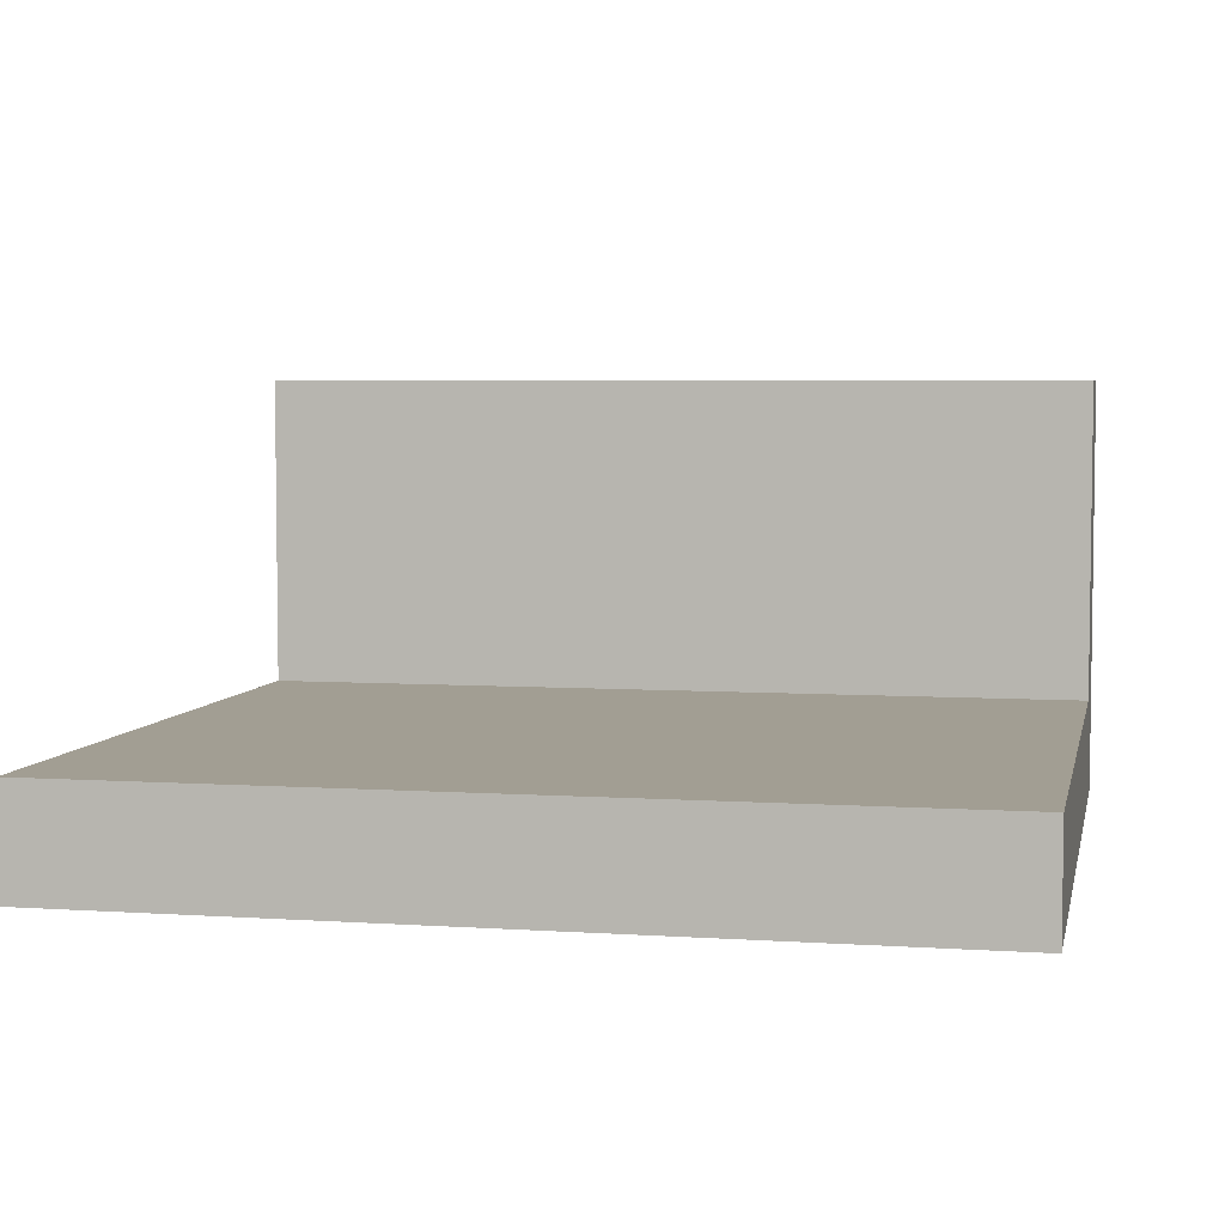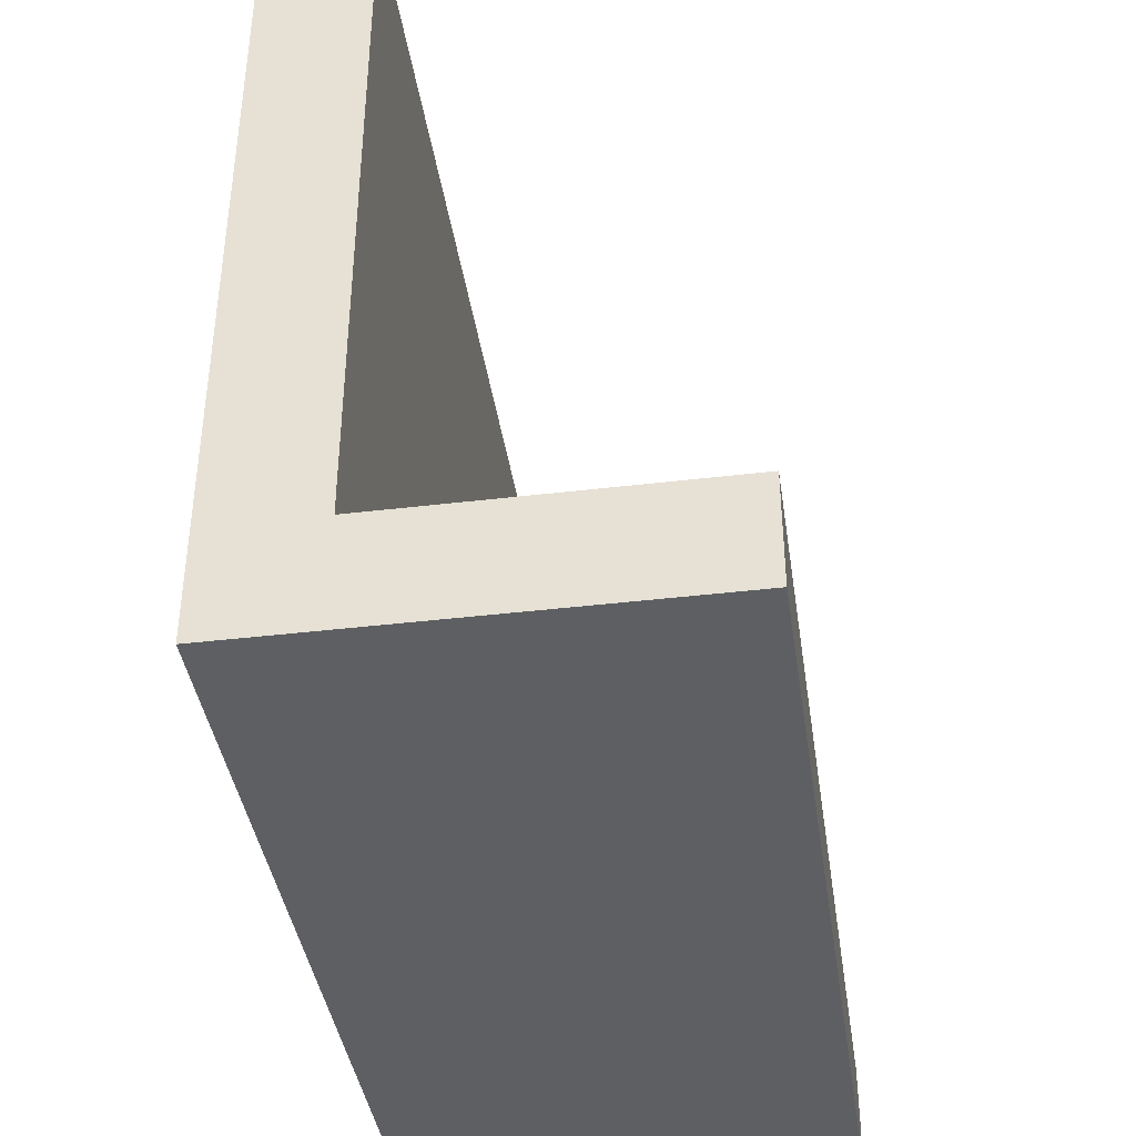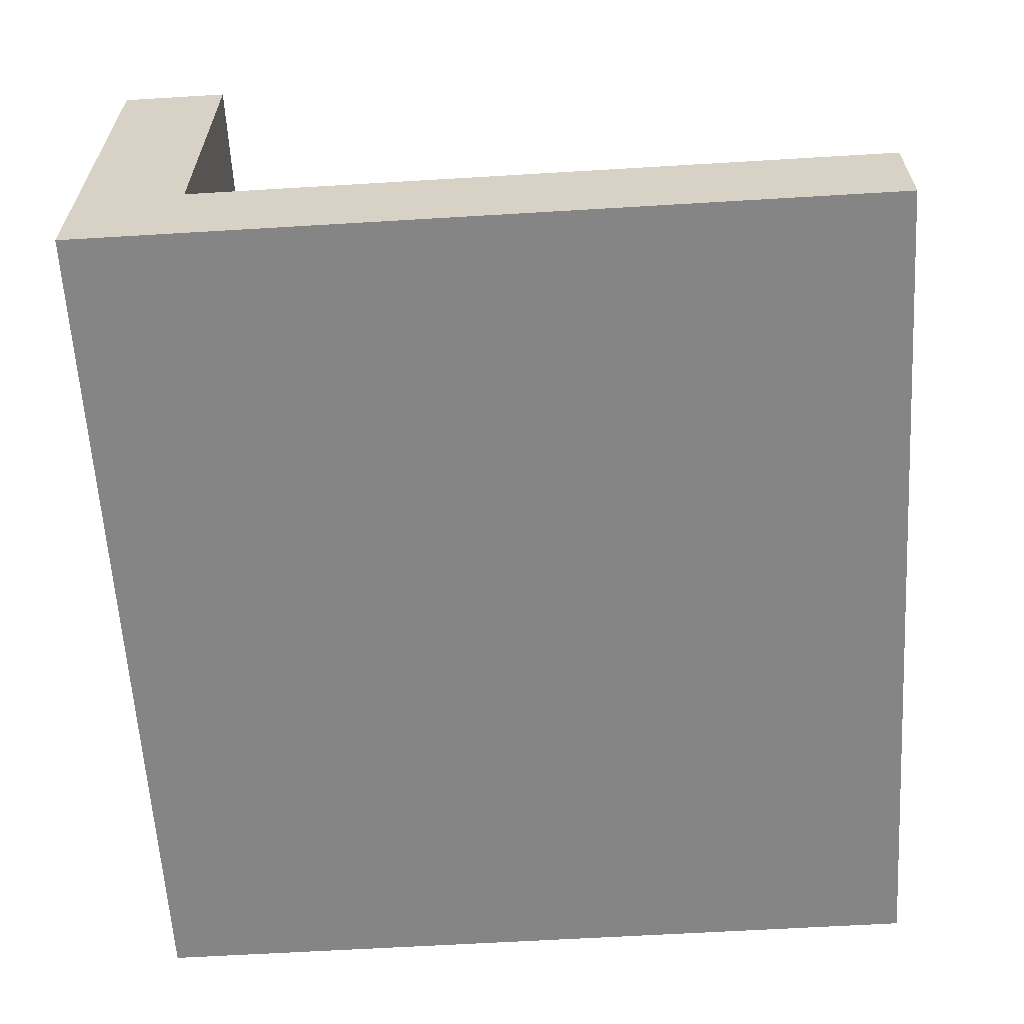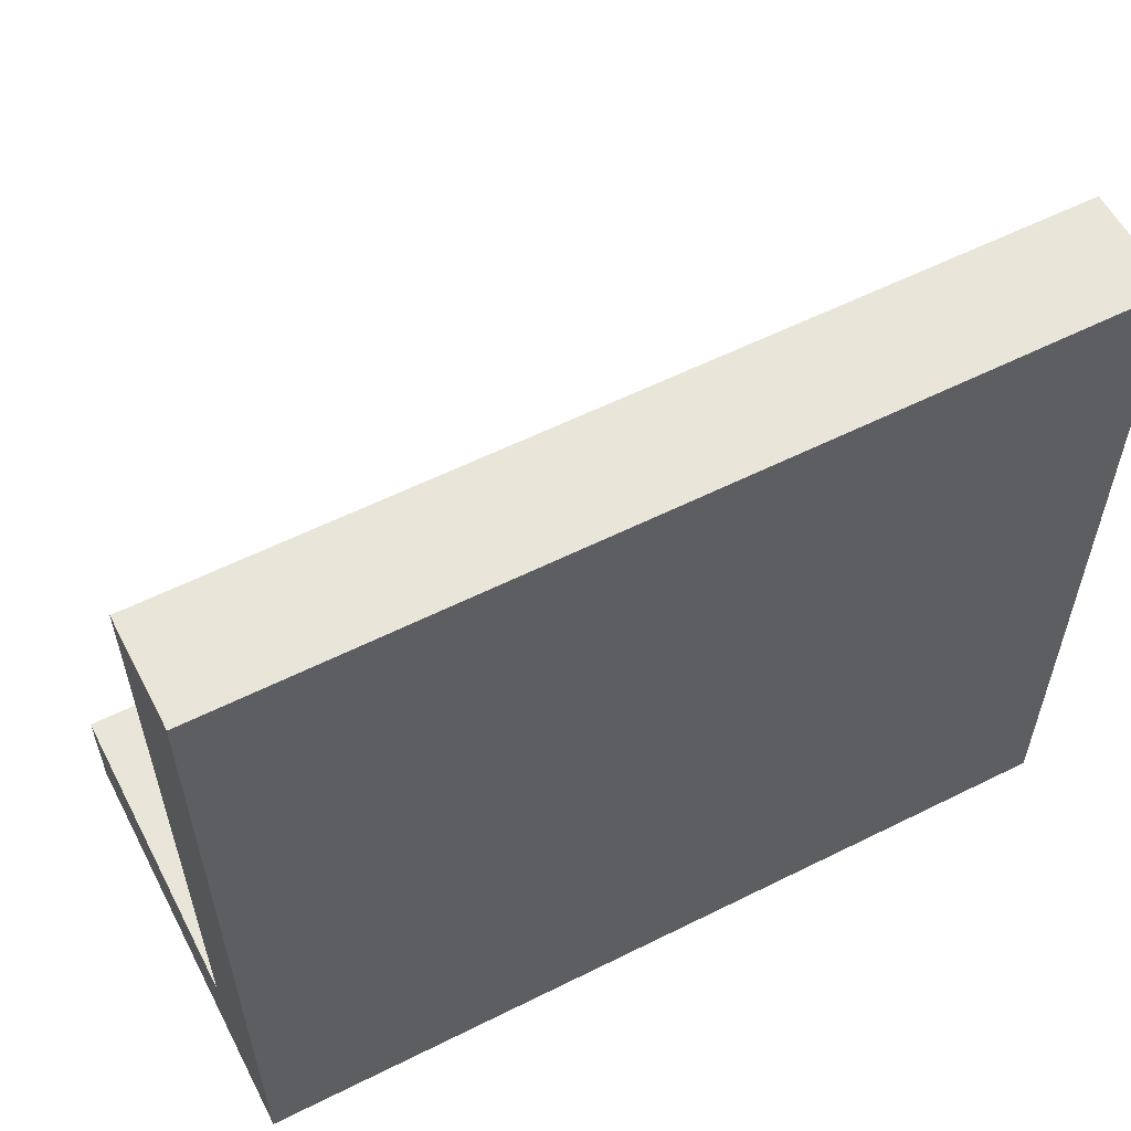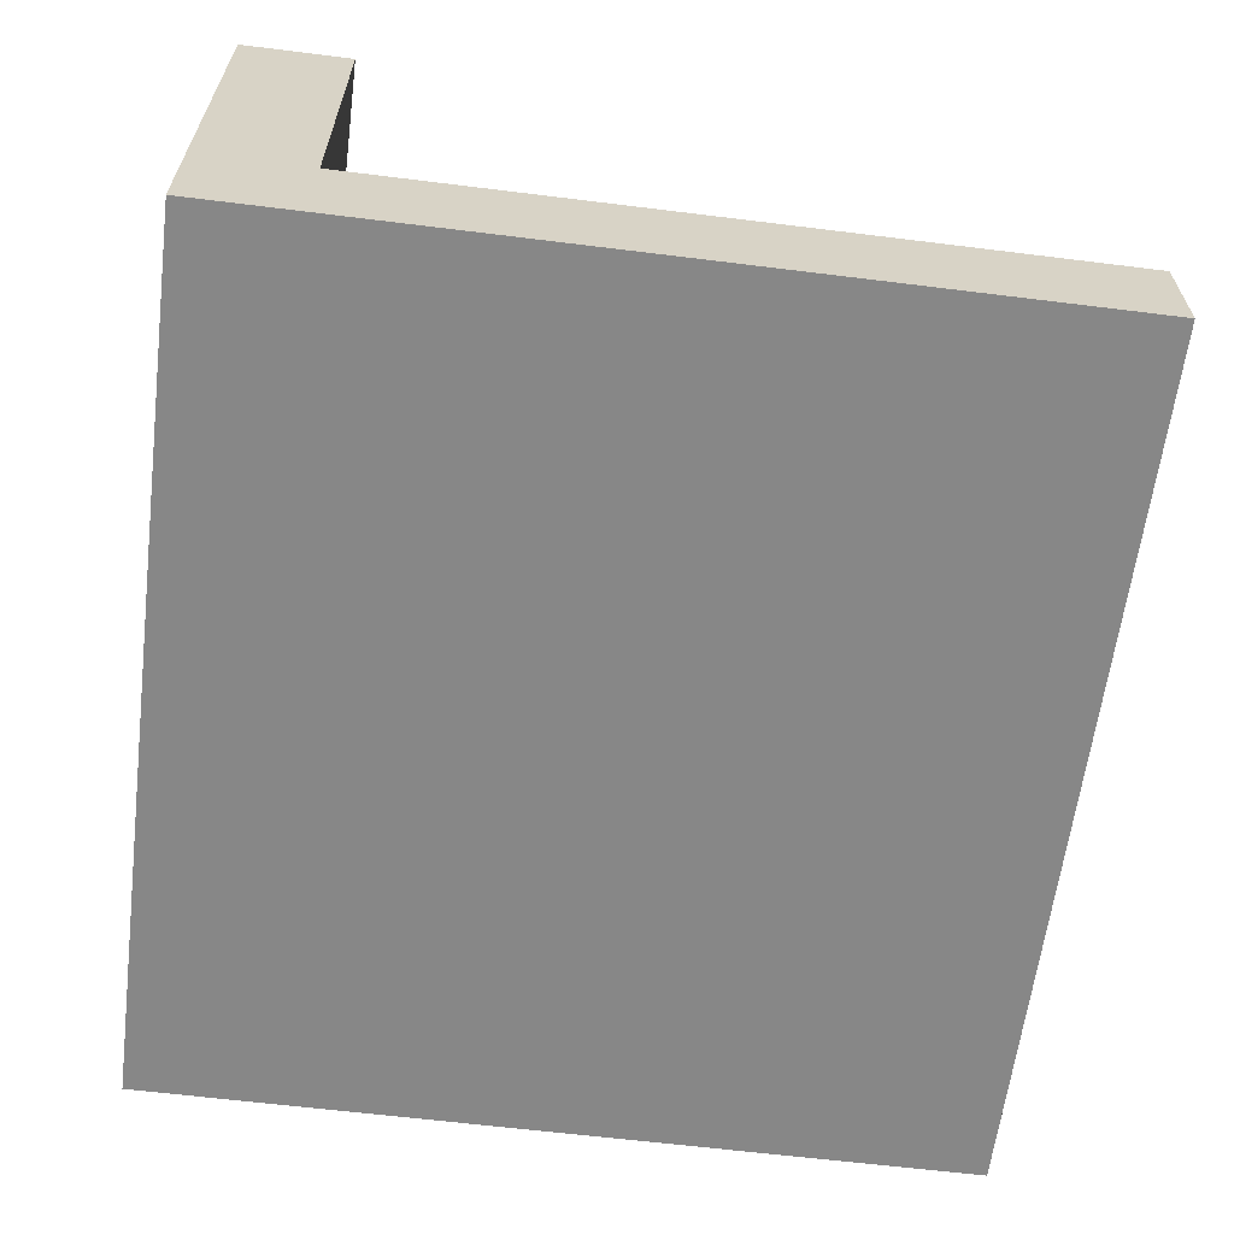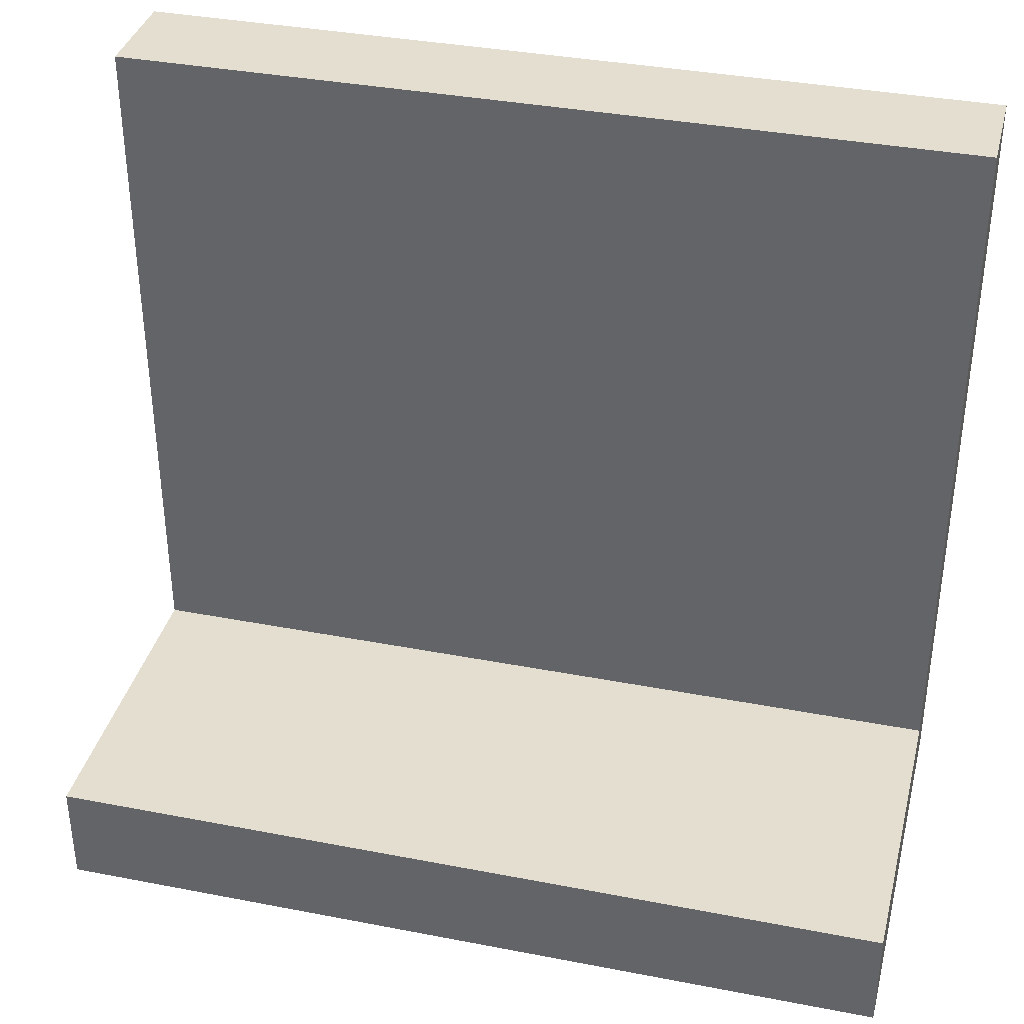
<metadata>
{"format":"obj","ext":"obj","renderer":"f3d","projection":"perspective","resolution":1024,"background":"white","views":[{"elev":5.1,"azim":-168.2,"up":"+Z"},{"elev":-40.2,"azim":-81.6,"up":"+Y"},{"elev":-61.8,"azim":93.5,"up":"+Z"},{"elev":58.2,"azim":152.7,"up":"+Y"},{"elev":-62.5,"azim":82.8,"up":"+Z"},{"elev":36.5,"azim":14.1,"up":"+Y"}]}
</metadata>
<code>
v -4 -1 -1
v -4 -1 3
v -4 0 3
v -4 0 0
v -4 6.5 0
v -4 6.5 -1
v -4 -1 3
v 4 -1 3
v 4 0 3
v -4 0 3
v -4 0 3
v 4 0 3
v 4 0 0
v -4 0 0
v -4 0 0
v 4 0 0
v 4 6.5 0
v -4 6.5 0
v -4 6.5 0
v 4 6.5 0
v 4 6.5 -1
v -4 6.5 -1
v -4 6.5 -1
v 4 6.5 -1
v 4 -1 -1
v -4 -1 -1
v -4 -1 -1
v 4 -1 -1
v 4 -1 3
v -4 -1 3
v 4 -1 3
v 4 -1 -1
v 4 6.5 -1
v 4 6.5 0
v 4 0 0
v 4 0 3
g 8ad28c1e-e2a8-11ea-b438-54bf646e7e1f
f 6 1 4
f 4 1 2
f 4 2 3
f 4 5 6
g 8ad412e2-e2a8-11ea-b05c-54bf646e7e1f
f 8 9 7
f 7 9 10
g 8ad57276-e2a8-11ea-a83b-54bf646e7e1f
f 12 13 11
f 11 13 14
g 8ad6f940-e2a8-11ea-ab4b-54bf646e7e1f
f 16 17 15
f 15 17 18
g 8ad87fee-e2a8-11ea-aec9-54bf646e7e1f
f 20 21 19
f 19 21 22
g 8ada2db8-e2a8-11ea-afbf-54bf646e7e1f
f 24 25 23
f 23 25 26
g 8adbdb86-e2a8-11ea-af09-54bf646e7e1f
f 28 29 27
f 27 29 30
g 8add894a-e2a8-11ea-a818-54bf646e7e1f
f 36 31 35
f 35 31 32
f 35 32 33
f 33 34 35

</code>
